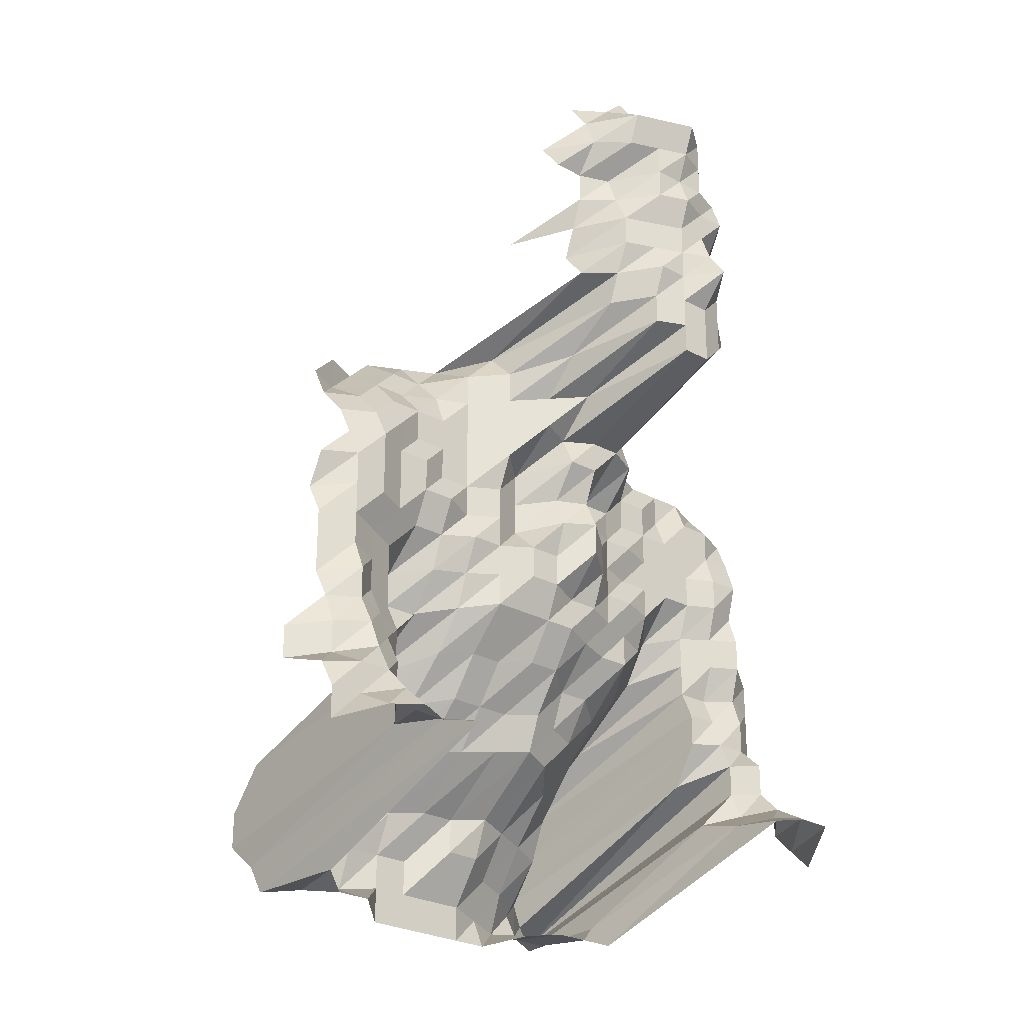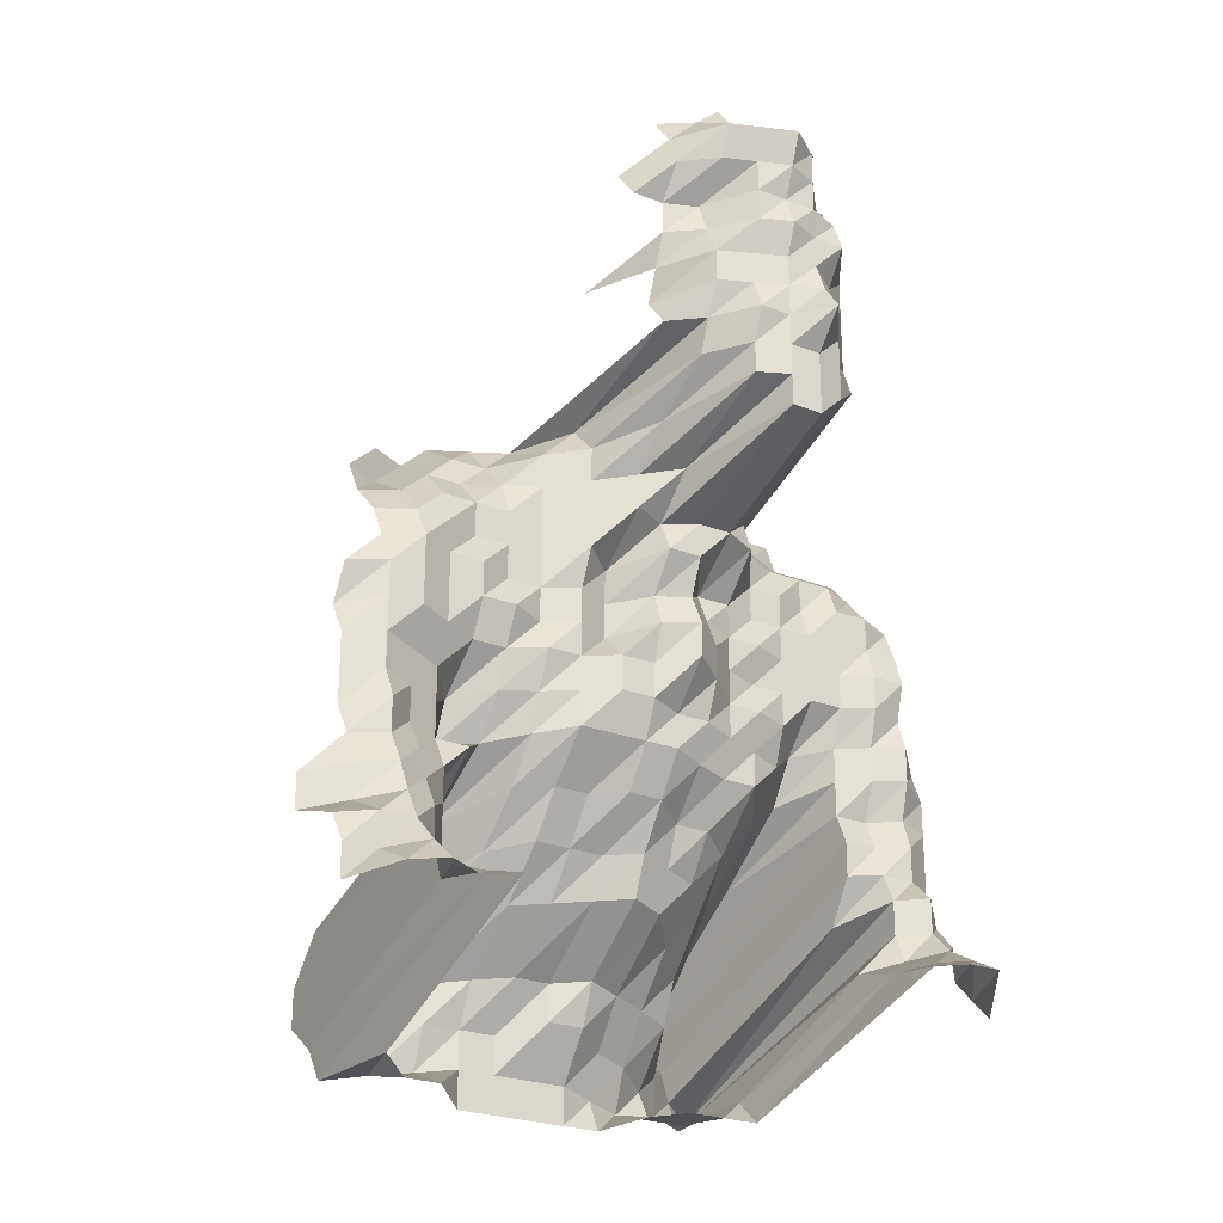
<metadata>
{"format":"obj","ext":"obj","renderer":"f3d","projection":"perspective","resolution":1024,"background":"white","views":[{"elev":-26.5,"azim":139.4,"up":"+Y"},{"elev":-25.5,"azim":148.3,"up":"+Y"}]}
</metadata>
<code>
g default
v 0.06492 -0.04543 0.851
v 0.08884 -0.05743 0.855
v 0.07632 -0.05689 0.847
v 0.06431 -0.05662 0.843
v 0.05236 -0.05629 0.838
v 0.04103 -0.05662 0.843
v 0.02939 -0.05662 0.843
v 0.08801 -0.06857 0.847
v 0.07478 -0.06719 0.83
v 0.06302 -0.06686 0.826
v 0.05136 -0.06654 0.822
v 0.0404 -0.06719 0.83
v 0.01801 -0.06921 0.855
v 0.1011 -0.08137 0.859
v 0.0876 -0.07986 0.843
v 0.07515 -0.07901 0.834
v 0.06332 -0.07863 0.83
v 0.05161 -0.07825 0.826
v 0.0404 -0.07863 0.83
v 0.02939 -0.07986 0.843
v 0.01792 -0.08062 0.851
v 0.1002 -0.09234 0.851
v 0.08843 -0.09234 0.851
v 0.07632 -0.09191 0.847
v 0.06332 -0.09007 0.83
v 0.05186 -0.09007 0.83
v 0.0404 -0.09007 0.83
v 0.02908 -0.0905 0.834
v 0.01792 -0.09234 0.851
v 0.08843 -0.1041 0.851
v 0.07595 -0.1031 0.843
v 0.06332 -0.1015 0.83
v 0.05161 -0.101 0.826
v 0.0404 -0.1015 0.83
v 0.02894 -0.1015 0.83
v 0.01784 -0.1036 0.847
v 0.1032 -0.1193 0.877
v 0.08884 -0.1163 0.855
v 0.07551 -0.114 0.838
v 0.06363 -0.1135 0.834
v 0.05186 -0.1129 0.83
v 0.0404 -0.1129 0.83
v 0.02922 -0.114 0.838
v 0.01784 -0.1153 0.847
v 0.08926 -0.1287 0.859
v 0.07551 -0.1256 0.838
v 0.06363 -0.125 0.834
v 0.05186 -0.1244 0.83
v 0.04021 -0.1238 0.826
v 0.02908 -0.125 0.834
v 0.01784 -0.1269 0.847
v 0.08843 -0.1393 0.851
v 0.07595 -0.1379 0.843
v 0.06332 -0.1358 0.83
v 0.05186 -0.1358 0.83
v 0.03986 -0.134 0.819
v 0.02908 -0.1365 0.834
v 0.01784 -0.1386 0.847
v 0.135 -0.1648 0.929
v 0.1215 -0.1639 0.924
v 0.1082 -0.163 0.919
v 0.09352 -0.1597 0.9
v 0.07632 -0.1503 0.847
v 0.06363 -0.148 0.834
v 0.05186 -0.1473 0.83
v 0.0404 -0.1473 0.83
v 0.02908 -0.148 0.834
v 0.01775 -0.1496 0.843
v 0.006735 -0.1648 0.929
v -0.006093 -0.1648 0.929
v 0.1589 -0.1757 0.919
v 0.147 -0.1767 0.924
v 0.1328 -0.1748 0.914
v 0.1202 -0.1748 0.914
v 0.1059 -0.1721 0.9
v 0.09248 -0.1702 0.89
v 0.07821 -0.166 0.868
v 0.06363 -0.1595 0.834
v 0.05186 -0.1587 0.83
v 0.0404 -0.1587 0.83
v 0.02908 -0.1595 0.834
v 0.01925 -0.1748 0.914
v 0.006663 -0.1757 0.919
v -0.00606 -0.1767 0.924
v -0.01882 -0.1767 0.924
v -0.03158 -0.1767 0.924
v 0.1707 -0.1874 0.914
v 0.1589 -0.1884 0.919
v 0.1447 -0.1863 0.909
v 0.1321 -0.1863 0.909
v 0.1189 -0.1853 0.904
v 0.1059 -0.1845 0.9
v 0.09248 -0.1824 0.89
v 0.07938 -0.1806 0.881
v 0.06653 -0.1787 0.872
v 0.05186 -0.1701 0.83
v 0.0404 -0.1701 0.83
v 0.03103 -0.1824 0.89
v 0.01904 -0.1853 0.904
v 0.00659 -0.1863 0.909
v -0.005962 -0.1863 0.909
v -0.01851 -0.1863 0.909
v -0.03124 -0.1874 0.914
v 0.1698 -0.1989 0.909
v 0.1563 -0.1978 0.904
v 0.1432 -0.1969 0.9
v 0.1308 -0.1969 0.9
v 0.1184 -0.1969 0.9
v 0.1059 -0.1969 0.9
v 0.09248 -0.1947 0.89
v 0.07938 -0.1927 0.881
v 0.0676 -0.1938 0.886
v 0.05505 -0.1927 0.881
v 0.04288 -0.1927 0.881
v 0.03089 -0.1938 0.886
v 0.01904 -0.1978 0.904
v 0.006554 -0.1978 0.904
v -0.005962 -0.1989 0.909
v -0.01841 -0.1978 0.904
v -0.03089 -0.1978 0.904
v -0.04362 -0.1989 0.909
v 0.1681 -0.2093 0.9
v 0.1548 -0.2081 0.895
v 0.1424 -0.2081 0.895
v 0.1308 -0.2093 0.9
v 0.1184 -0.2093 0.9
v 0.1059 -0.2093 0.9
v 0.09248 -0.207 0.89
v 0.08109 -0.2093 0.9
v 0.06721 -0.2049 0.881
v 0.05505 -0.2049 0.881
v 0.04381 -0.2093 0.9
v 0.03138 -0.2093 0.9
v 0.01904 -0.2102 0.904
v 0.006554 -0.2102 0.904
v -0.005929 -0.2102 0.904
v -0.01841 -0.2102 0.904
v -0.03089 -0.2102 0.904
v -0.04338 -0.2102 0.904
v 0.1672 -0.2205 0.895
v 0.1539 -0.2192 0.89
v 0.1424 -0.2205 0.895
v 0.1301 -0.2205 0.895
v 0.1184 -0.2217 0.9
v 0.1059 -0.2217 0.9
v 0.093 -0.2205 0.895
v 0.08109 -0.2217 0.9
v 0.0679 -0.2192 0.89
v 0.05536 -0.2182 0.886
v 0.04356 -0.2205 0.895
v 0.03138 -0.2217 0.9
v 0.01895 -0.2217 0.9
v 0.006554 -0.2227 0.904
v -0.005929 -0.2227 0.904
v -0.01841 -0.2227 0.904
v -0.03076 -0.2217 0.9
v -0.04319 -0.2217 0.9
v 0.1795 -0.2328 0.895
v 0.1662 -0.2315 0.89
v 0.1539 -0.2315 0.89
v 0.1424 -0.2328 0.895
v 0.1301 -0.2328 0.895
v 0.1177 -0.2328 0.895
v 0.1059 -0.2341 0.9
v 0.093 -0.2328 0.895
v 0.08109 -0.2341 0.9
v 0.0676 -0.2305 0.886
v 0.05505 -0.2292 0.881
v 0.04332 -0.2315 0.89
v 0.03138 -0.2341 0.9
v 0.01904 -0.2351 0.904
v 0.006554 -0.2351 0.904
v -0.005929 -0.2351 0.904
v -0.01841 -0.2351 0.904
v -0.03076 -0.2341 0.9
v -0.04338 -0.2351 0.904
v 0.1805 -0.2465 0.9
v 0.1662 -0.2438 0.89
v 0.1539 -0.2438 0.89
v 0.1424 -0.2451 0.895
v 0.1308 -0.2465 0.9
v 0.1184 -0.2465 0.9
v 0.1054 -0.2451 0.895
v 0.093 -0.2451 0.895
v 0.08019 -0.2438 0.89
v 0.0679 -0.2438 0.89
v 0.05505 -0.2413 0.881
v 0.04332 -0.2438 0.89
v 0.03138 -0.2465 0.9
v 0.01895 -0.2465 0.9
v 0.006554 -0.2476 0.904
v -0.006027 -0.2517 0.919
v -0.01851 -0.249 0.909
v -0.03089 -0.2476 0.904
v -0.04319 -0.2465 0.9
v -0.05648 -0.2503 0.914
v 0.1795 -0.2575 0.895
v 0.1662 -0.256 0.89
v 0.1548 -0.2575 0.895
v 0.1432 -0.2589 0.9
v 0.1328 -0.2629 0.914
v 0.1189 -0.2601 0.904
v 0.1059 -0.2589 0.9
v 0.093 -0.2575 0.895
v 0.08019 -0.256 0.89
v 0.0679 -0.256 0.89
v 0.05592 -0.2575 0.895
v 0.04356 -0.2575 0.895
v 0.03138 -0.2589 0.9
v 0.01904 -0.2601 0.904
v 0.00659 -0.2615 0.909
v -0.006093 -0.2672 0.929
v -0.01851 -0.2615 0.909
v -0.03089 -0.2601 0.904
v -0.04319 -0.2589 0.9
v -0.05617 -0.2615 0.909
v 0.1795 -0.2698 0.895
v 0.1662 -0.2683 0.89
v 0.1548 -0.2698 0.895
v 0.1432 -0.2713 0.9
v 0.1336 -0.277 0.919
v 0.1202 -0.2755 0.914
v 0.1064 -0.2725 0.904
v 0.093 -0.2698 0.895
v 0.08064 -0.2698 0.895
v 0.06828 -0.2698 0.895
v 0.05592 -0.2698 0.895
v 0.04381 -0.2713 0.9
v 0.03152 -0.2725 0.904
v 0.01904 -0.2725 0.904
v 0.006699 -0.2785 0.924
v -0.006296 -0.2894 0.96
v -0.01851 -0.274 0.909
v -0.03107 -0.274 0.909
v -0.04338 -0.2725 0.904
v -0.05617 -0.274 0.909
v 0.1795 -0.2821 0.895
v 0.1655 -0.2793 0.886
v 0.1548 -0.2821 0.895
v 0.1432 -0.2837 0.9
v 0.1308 -0.2837 0.9
v 0.1235 -0.296 0.939
v 0.1076 -0.2881 0.914
v 0.09445 -0.2865 0.909
v 0.0819 -0.2865 0.909
v 0.06897 -0.285 0.904
v 0.05649 -0.285 0.904
v 0.04449 -0.2881 0.914
v 0.03187 -0.2881 0.914
v 0.01946 -0.2913 0.924
v 0.006917 -0.3007 0.954
v -0.006552 -0.3149 0.999
v -0.01841 -0.285 0.904
v -0.03089 -0.285 0.904
v -0.04319 -0.2837 0.9
v -0.05617 -0.2865 0.909
v 0.1785 -0.2928 0.89
v 0.1655 -0.2915 0.886
v 0.1539 -0.2928 0.89
v 0.1424 -0.2945 0.895
v 0.1427 -0.3231 0.982
v 0.1255 -0.3139 0.954
v 0.1094 -0.3057 0.929
v 0.09549 -0.3024 0.919
v 0.0828 -0.3024 0.919
v 0.07011 -0.3024 0.919
v 0.05711 -0.3007 0.914
v 0.04473 -0.3024 0.919
v 0.03222 -0.304 0.924
v 0.01977 -0.3089 0.939
v 0.007033 -0.3191 0.97
v -0.006663 -0.3343 1.016
v -0.01841 -0.2974 0.904
v -0.03076 -0.2961 0.9
v -0.04319 -0.2961 0.9
v -0.05617 -0.2991 0.909
v 0.1919 -0.3068 0.895
v 0.1777 -0.3037 0.886
v 0.1645 -0.302 0.881
v 0.1532 -0.3037 0.886
v 0.1424 -0.3068 0.895
v 0.1443 -0.3404 0.993
v 0.1263 -0.3291 0.96
v 0.1111 -0.3236 0.944
v 0.09705 -0.3202 0.934
v 0.0837 -0.3185 0.929
v 0.0705 -0.3167 0.924
v 0.05742 -0.315 0.919
v 0.04498 -0.3167 0.924
v 0.03274 -0.3219 0.939
v 0.02009 -0.327 0.954
v 0.007199 -0.3404 0.993
v -0.006585 -0.3442 1.004
v -0.01861 -0.3133 0.914
v -0.03059 -0.3068 0.895
v -0.04271 -0.3051 0.89
v -0.05586 -0.3099 0.904
v 0.1919 -0.3191 0.895
v 0.1777 -0.3159 0.886
v 0.1638 -0.3127 0.877
v 0.1524 -0.3141 0.881
v 0.1424 -0.3191 0.895
v 0.1443 -0.3541 0.993
v 0.1284 -0.348 0.976
v 0.113 -0.3423 0.96
v 0.09913 -0.3402 0.954
v 0.08551 -0.3384 0.949
v 0.0724 -0.3384 0.949
v 0.05899 -0.3366 0.944
v 0.04619 -0.3384 0.949
v 0.03326 -0.3402 0.954
v 0.02022 -0.3423 0.96
v 0.007156 -0.3519 0.987
v -0.006552 -0.3562 0.999
v -0.02057 -0.3601 1.01
v -0.03059 -0.3191 0.895
v -0.04271 -0.3174 0.89
v -0.0553 -0.3191 0.895
v 0.188 -0.3248 0.877
v 0.1749 -0.323 0.872
v 0.1629 -0.323 0.872
v 0.1524 -0.3263 0.881
v 0.1424 -0.3315 0.895
v 0.1427 -0.3637 0.982
v 0.1276 -0.3592 0.97
v 0.113 -0.3555 0.96
v 0.09975 -0.3555 0.96
v 0.0865 -0.3555 0.96
v 0.0724 -0.3515 0.949
v 0.0593 -0.3515 0.949
v 0.04673 -0.3555 0.96
v 0.03365 -0.3574 0.965
v 0.02055 -0.3615 0.976
v 0.007156 -0.3655 0.987
v -0.006513 -0.3678 0.993
v -0.01833 -0.3333 0.9
v -0.03042 -0.3296 0.89
v -0.04227 -0.3263 0.881
v -0.0553 -0.3315 0.895
v 0.1869 -0.335 0.872
v 0.1749 -0.335 0.872
v 0.1614 -0.3319 0.864
v 0.1508 -0.335 0.872
v 0.1388 -0.335 0.872
v 0.1418 -0.3749 0.976
v 0.1276 -0.3726 0.97
v 0.1136 -0.3707 0.965
v 0.09975 -0.3688 0.96
v 0.0865 -0.3688 0.96
v 0.07324 -0.3688 0.96
v 0.05998 -0.3688 0.96
v 0.04697 -0.3707 0.965
v 0.03382 -0.3726 0.97
v 0.02043 -0.3726 0.97
v 0.007033 -0.3726 0.97
v -0.006257 -0.3665 0.954
v -0.01794 -0.3384 0.881
v -0.0298 -0.335 0.872
v -0.04165 -0.3334 0.868
v -0.05475 -0.3403 0.886
v 0.1869 -0.347 0.872
v 0.1723 -0.3418 0.859
v 0.1597 -0.3402 0.855
v 0.1486 -0.3418 0.859
v 0.1361 -0.3402 0.855
v 0.1365 -0.3736 0.939
v 0.1248 -0.3776 0.949
v 0.1117 -0.3776 0.949
v 0.09975 -0.382 0.96
v 0.0865 -0.382 0.96
v 0.07324 -0.382 0.96
v 0.05998 -0.382 0.96
v 0.04673 -0.382 0.96
v 0.03309 -0.3776 0.949
v 0.01988 -0.3756 0.944
v 0.006844 -0.3756 0.944
v -0.006191 -0.3756 0.944
v -0.0175 -0.3418 0.859
v -0.02922 -0.3402 0.855
v -0.04103 -0.3402 0.855
v -0.05419 -0.349 0.877
g save_OBJ_Seq_Mesh1
f 4 1 3
f 2 8 3
f 9 3 8
f 3 9 4
f 10 4 9
f 4 10 5
f 11 5 10
f 5 11 6
f 12 6 11
f 6 12 7
f 15 8 14
f 8 15 9
f 16 9 15
f 9 16 10
f 17 10 16
f 10 17 11
f 18 11 17
f 11 18 12
f 19 12 18
f 21 13 20
f 14 22 15
f 23 15 22
f 15 23 16
f 24 16 23
f 16 24 17
f 25 17 24
f 17 25 18
f 26 18 25
f 18 26 19
f 27 19 26
f 19 27 20
f 28 20 27
f 20 28 21
f 29 21 28
f 23 30 24
f 31 24 30
f 24 31 25
f 32 25 31
f 25 32 26
f 33 26 32
f 26 33 27
f 34 27 33
f 27 34 28
f 35 28 34
f 28 35 29
f 36 29 35
f 38 30 37
f 30 38 31
f 39 31 38
f 31 39 32
f 40 32 39
f 32 40 33
f 41 33 40
f 33 41 34
f 42 34 41
f 34 42 35
f 43 35 42
f 35 43 36
f 44 36 43
f 38 45 39
f 46 39 45
f 39 46 40
f 47 40 46
f 40 47 41
f 48 41 47
f 41 48 42
f 49 42 48
f 42 49 43
f 50 43 49
f 43 50 44
f 51 44 50
f 45 52 46
f 53 46 52
f 46 53 47
f 54 47 53
f 47 54 48
f 55 48 54
f 48 55 49
f 56 49 55
f 49 56 50
f 57 50 56
f 50 57 51
f 58 51 57
f 62 52 61
f 52 62 53
f 63 53 62
f 53 63 54
f 64 54 63
f 54 64 55
f 65 55 64
f 55 65 56
f 66 56 65
f 56 66 57
f 67 57 66
f 57 67 58
f 68 58 67
f 73 59 72
f 59 73 60
f 74 60 73
f 60 74 61
f 75 61 74
f 61 75 62
f 76 62 75
f 62 76 63
f 77 63 76
f 63 77 64
f 78 64 77
f 64 78 65
f 79 65 78
f 65 79 66
f 80 66 79
f 66 80 67
f 81 67 80
f 67 81 68
f 82 68 81
f 68 82 69
f 83 69 82
f 69 83 70
f 84 70 83
f 88 71 87
f 71 88 72
f 89 72 88
f 72 89 73
f 90 73 89
f 73 90 74
f 91 74 90
f 74 91 75
f 92 75 91
f 75 92 76
f 93 76 92
f 76 93 77
f 94 77 93
f 77 94 78
f 95 78 94
f 78 95 79
f 96 79 95
f 79 96 80
f 97 80 96
f 80 97 81
f 98 81 97
f 81 98 82
f 99 82 98
f 82 99 83
f 100 83 99
f 83 100 84
f 101 84 100
f 84 101 85
f 102 85 101
f 85 102 86
f 103 86 102
f 87 104 88
f 105 88 104
f 88 105 89
f 106 89 105
f 89 106 90
f 107 90 106
f 90 107 91
f 108 91 107
f 91 108 92
f 109 92 108
f 92 109 93
f 110 93 109
f 93 110 94
f 111 94 110
f 94 111 95
f 112 95 111
f 95 112 96
f 113 96 112
f 96 113 97
f 114 97 113
f 97 114 98
f 115 98 114
f 98 115 99
f 116 99 115
f 99 116 100
f 117 100 116
f 100 117 101
f 118 101 117
f 101 118 102
f 119 102 118
f 102 119 103
f 120 103 119
f 104 122 105
f 123 105 122
f 105 123 106
f 124 106 123
f 106 124 107
f 125 107 124
f 107 125 108
f 126 108 125
f 108 126 109
f 127 109 126
f 109 127 110
f 128 110 127
f 110 128 111
f 129 111 128
f 111 129 112
f 130 112 129
f 112 130 113
f 131 113 130
f 113 131 114
f 132 114 131
f 114 132 115
f 133 115 132
f 115 133 116
f 134 116 133
f 116 134 117
f 135 117 134
f 117 135 118
f 136 118 135
f 118 136 119
f 137 119 136
f 119 137 120
f 138 120 137
f 120 138 121
f 139 121 138
f 122 140 123
f 141 123 140
f 123 141 124
f 142 124 141
f 124 142 125
f 143 125 142
f 125 143 126
f 144 126 143
f 126 144 127
f 145 127 144
f 127 145 128
f 146 128 145
f 128 146 129
f 147 129 146
f 129 147 130
f 148 130 147
f 130 148 131
f 149 131 148
f 131 149 132
f 150 132 149
f 132 150 133
f 151 133 150
f 133 151 134
f 152 134 151
f 134 152 135
f 153 135 152
f 135 153 136
f 154 136 153
f 136 154 137
f 155 137 154
f 137 155 138
f 156 138 155
f 138 156 139
f 157 139 156
f 159 140 158
f 140 159 141
f 160 141 159
f 141 160 142
f 161 142 160
f 142 161 143
f 162 143 161
f 143 162 144
f 163 144 162
f 144 163 145
f 164 145 163
f 145 164 146
f 165 146 164
f 146 165 147
f 166 147 165
f 147 166 148
f 167 148 166
f 148 167 149
f 168 149 167
f 149 168 150
f 169 150 168
f 150 169 151
f 170 151 169
f 151 170 152
f 171 152 170
f 152 171 153
f 172 153 171
f 153 172 154
f 173 154 172
f 154 173 155
f 174 155 173
f 155 174 156
f 175 156 174
f 156 175 157
f 176 157 175
f 158 177 159
f 178 159 177
f 159 178 160
f 179 160 178
f 160 179 161
f 180 161 179
f 161 180 162
f 181 162 180
f 162 181 163
f 182 163 181
f 163 182 164
f 183 164 182
f 164 183 165
f 184 165 183
f 165 184 166
f 185 166 184
f 166 185 167
f 186 167 185
f 167 186 168
f 187 168 186
f 168 187 169
f 188 169 187
f 169 188 170
f 189 170 188
f 170 189 171
f 190 171 189
f 171 190 172
f 191 172 190
f 172 191 173
f 192 173 191
f 173 192 174
f 193 174 192
f 174 193 175
f 194 175 193
f 175 194 176
f 195 176 194
f 177 197 178
f 198 178 197
f 178 198 179
f 199 179 198
f 179 199 180
f 200 180 199
f 180 200 181
f 201 181 200
f 181 201 182
f 202 182 201
f 182 202 183
f 203 183 202
f 183 203 184
f 204 184 203
f 184 204 185
f 205 185 204
f 185 205 186
f 206 186 205
f 186 206 187
f 207 187 206
f 187 207 188
f 208 188 207
f 188 208 189
f 209 189 208
f 189 209 190
f 210 190 209
f 190 210 191
f 211 191 210
f 191 211 192
f 212 192 211
f 192 212 193
f 213 193 212
f 193 213 194
f 214 194 213
f 194 214 195
f 215 195 214
f 195 215 196
f 216 196 215
f 197 217 198
f 218 198 217
f 198 218 199
f 219 199 218
f 199 219 200
f 220 200 219
f 200 220 201
f 221 201 220
f 201 221 202
f 222 202 221
f 202 222 203
f 223 203 222
f 203 223 204
f 224 204 223
f 204 224 205
f 225 205 224
f 205 225 206
f 226 206 225
f 206 226 207
f 227 207 226
f 207 227 208
f 228 208 227
f 208 228 209
f 229 209 228
f 209 229 210
f 230 210 229
f 210 230 211
f 231 211 230
f 211 231 212
f 232 212 231
f 212 232 213
f 233 213 232
f 213 233 214
f 234 214 233
f 214 234 215
f 235 215 234
f 215 235 216
f 236 216 235
f 217 237 218
f 238 218 237
f 218 238 219
f 239 219 238
f 219 239 220
f 240 220 239
f 220 240 221
f 241 221 240
f 221 241 222
f 242 222 241
f 222 242 223
f 243 223 242
f 223 243 224
f 244 224 243
f 224 244 225
f 245 225 244
f 225 245 226
f 246 226 245
f 226 246 227
f 247 227 246
f 227 247 228
f 248 228 247
f 228 248 229
f 249 229 248
f 229 249 230
f 250 230 249
f 230 250 231
f 251 231 250
f 231 251 232
f 252 232 251
f 232 252 233
f 253 233 252
f 233 253 234
f 254 234 253
f 234 254 235
f 255 235 254
f 235 255 236
f 256 236 255
f 237 257 238
f 258 238 257
f 238 258 239
f 259 239 258
f 239 259 240
f 260 240 259
f 240 260 241
f 261 241 260
f 241 261 242
f 262 242 261
f 242 262 243
f 263 243 262
f 243 263 244
f 264 244 263
f 244 264 245
f 265 245 264
f 245 265 246
f 266 246 265
f 246 266 247
f 267 247 266
f 247 267 248
f 268 248 267
f 248 268 249
f 269 249 268
f 249 269 250
f 270 250 269
f 250 270 251
f 271 251 270
f 251 271 252
f 272 252 271
f 252 272 253
f 273 253 272
f 253 273 254
f 274 254 273
f 254 274 255
f 275 255 274
f 255 275 256
f 276 256 275
f 278 257 277
f 257 278 258
f 279 258 278
f 258 279 259
f 280 259 279
f 259 280 260
f 281 260 280
f 260 281 261
f 282 261 281
f 261 282 262
f 283 262 282
f 262 283 263
f 284 263 283
f 263 284 264
f 285 264 284
f 264 285 265
f 286 265 285
f 265 286 266
f 287 266 286
f 266 287 267
f 288 267 287
f 267 288 268
f 289 268 288
f 268 289 269
f 290 269 289
f 269 290 270
f 291 270 290
f 270 291 271
f 292 271 291
f 271 292 272
f 293 272 292
f 272 293 273
f 294 273 293
f 273 294 274
f 295 274 294
f 274 295 275
f 296 275 295
f 275 296 276
f 297 276 296
f 277 298 278
f 299 278 298
f 278 299 279
f 300 279 299
f 279 300 280
f 301 280 300
f 280 301 281
f 302 281 301
f 281 302 282
f 303 282 302
f 282 303 283
f 304 283 303
f 283 304 284
f 305 284 304
f 284 305 285
f 306 285 305
f 285 306 286
f 307 286 306
f 286 307 287
f 308 287 307
f 287 308 288
f 309 288 308
f 288 309 289
f 310 289 309
f 289 310 290
f 311 290 310
f 290 311 291
f 312 291 311
f 291 312 292
f 313 292 312
f 292 313 293
f 314 293 313
f 293 314 294
f 315 294 314
f 294 315 295
f 316 295 315
f 295 316 296
f 317 296 316
f 296 317 297
f 318 297 317
f 298 319 299
f 320 299 319
f 299 320 300
f 321 300 320
f 300 321 301
f 322 301 321
f 301 322 302
f 323 302 322
f 302 323 303
f 324 303 323
f 303 324 304
f 325 304 324
f 304 325 305
f 326 305 325
f 305 326 306
f 327 306 326
f 306 327 307
f 328 307 327
f 307 328 308
f 329 308 328
f 308 329 309
f 330 309 329
f 309 330 310
f 331 310 330
f 310 331 311
f 332 311 331
f 311 332 312
f 333 312 332
f 312 333 313
f 334 313 333
f 313 334 314
f 335 314 334
f 314 335 315
f 336 315 335
f 315 336 316
f 337 316 336
f 316 337 317
f 338 317 337
f 317 338 318
f 339 318 338
f 319 340 320
f 341 320 340
f 320 341 321
f 342 321 341
f 321 342 322
f 343 322 342
f 322 343 323
f 344 323 343
f 323 344 324
f 345 324 344
f 324 345 325
f 346 325 345
f 325 346 326
f 347 326 346
f 326 347 327
f 348 327 347
f 327 348 328
f 349 328 348
f 328 349 329
f 350 329 349
f 329 350 330
f 351 330 350
f 330 351 331
f 352 331 351
f 331 352 332
f 353 332 352
f 332 353 333
f 354 333 353
f 333 354 334
f 355 334 354
f 334 355 335
f 356 335 355
f 335 356 336
f 357 336 356
f 336 357 337
f 358 337 357
f 337 358 338
f 359 338 358
f 338 359 339
f 360 339 359
f 340 361 341
f 362 341 361
f 341 362 342
f 363 342 362
f 342 363 343
f 364 343 363
f 343 364 344
f 365 344 364
f 344 365 345
f 366 345 365
f 345 366 346
f 367 346 366
f 346 367 347
f 368 347 367
f 347 368 348
f 369 348 368
f 348 369 349
f 370 349 369
f 349 370 350
f 371 350 370
f 350 371 351
f 372 351 371
f 351 372 352
f 373 352 372
f 352 373 353
f 374 353 373
f 353 374 354
f 375 354 374
f 354 375 355
f 376 355 375
f 355 376 356
f 377 356 376
f 356 377 357
f 378 357 377
f 357 378 358
f 379 358 378
f 358 379 359
f 380 359 379
f 359 380 360
f 381 360 380

</code>
